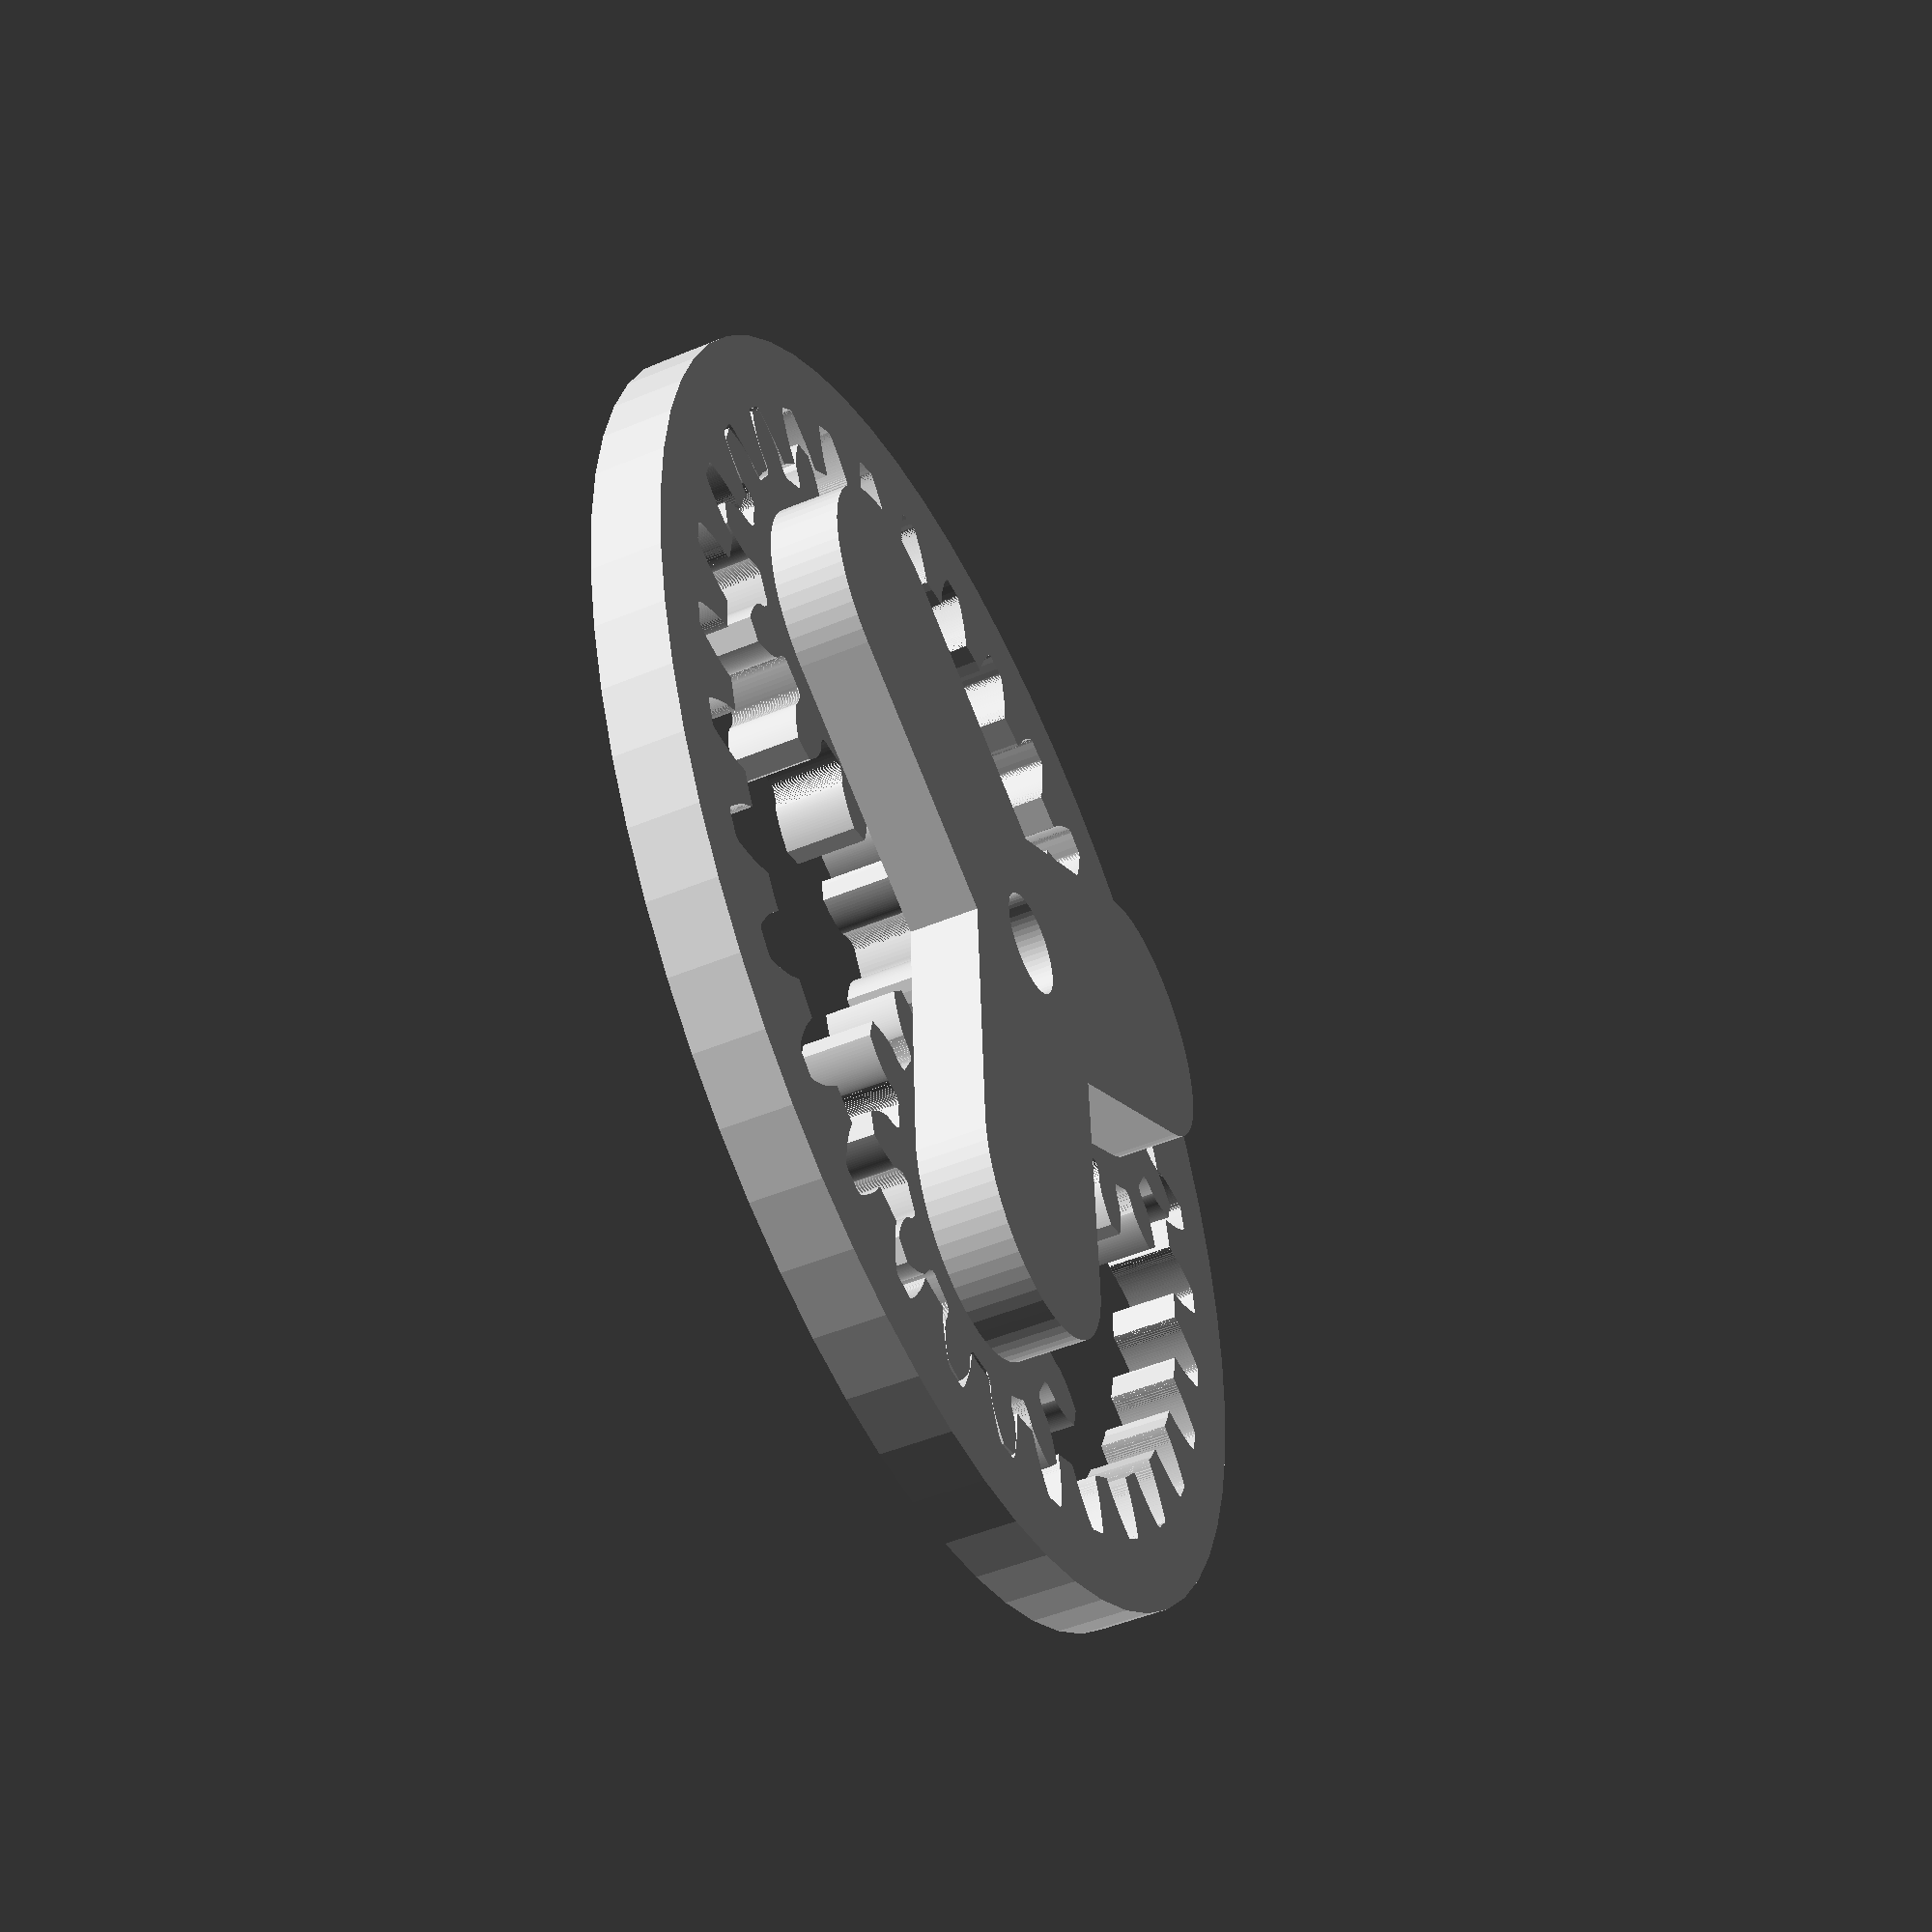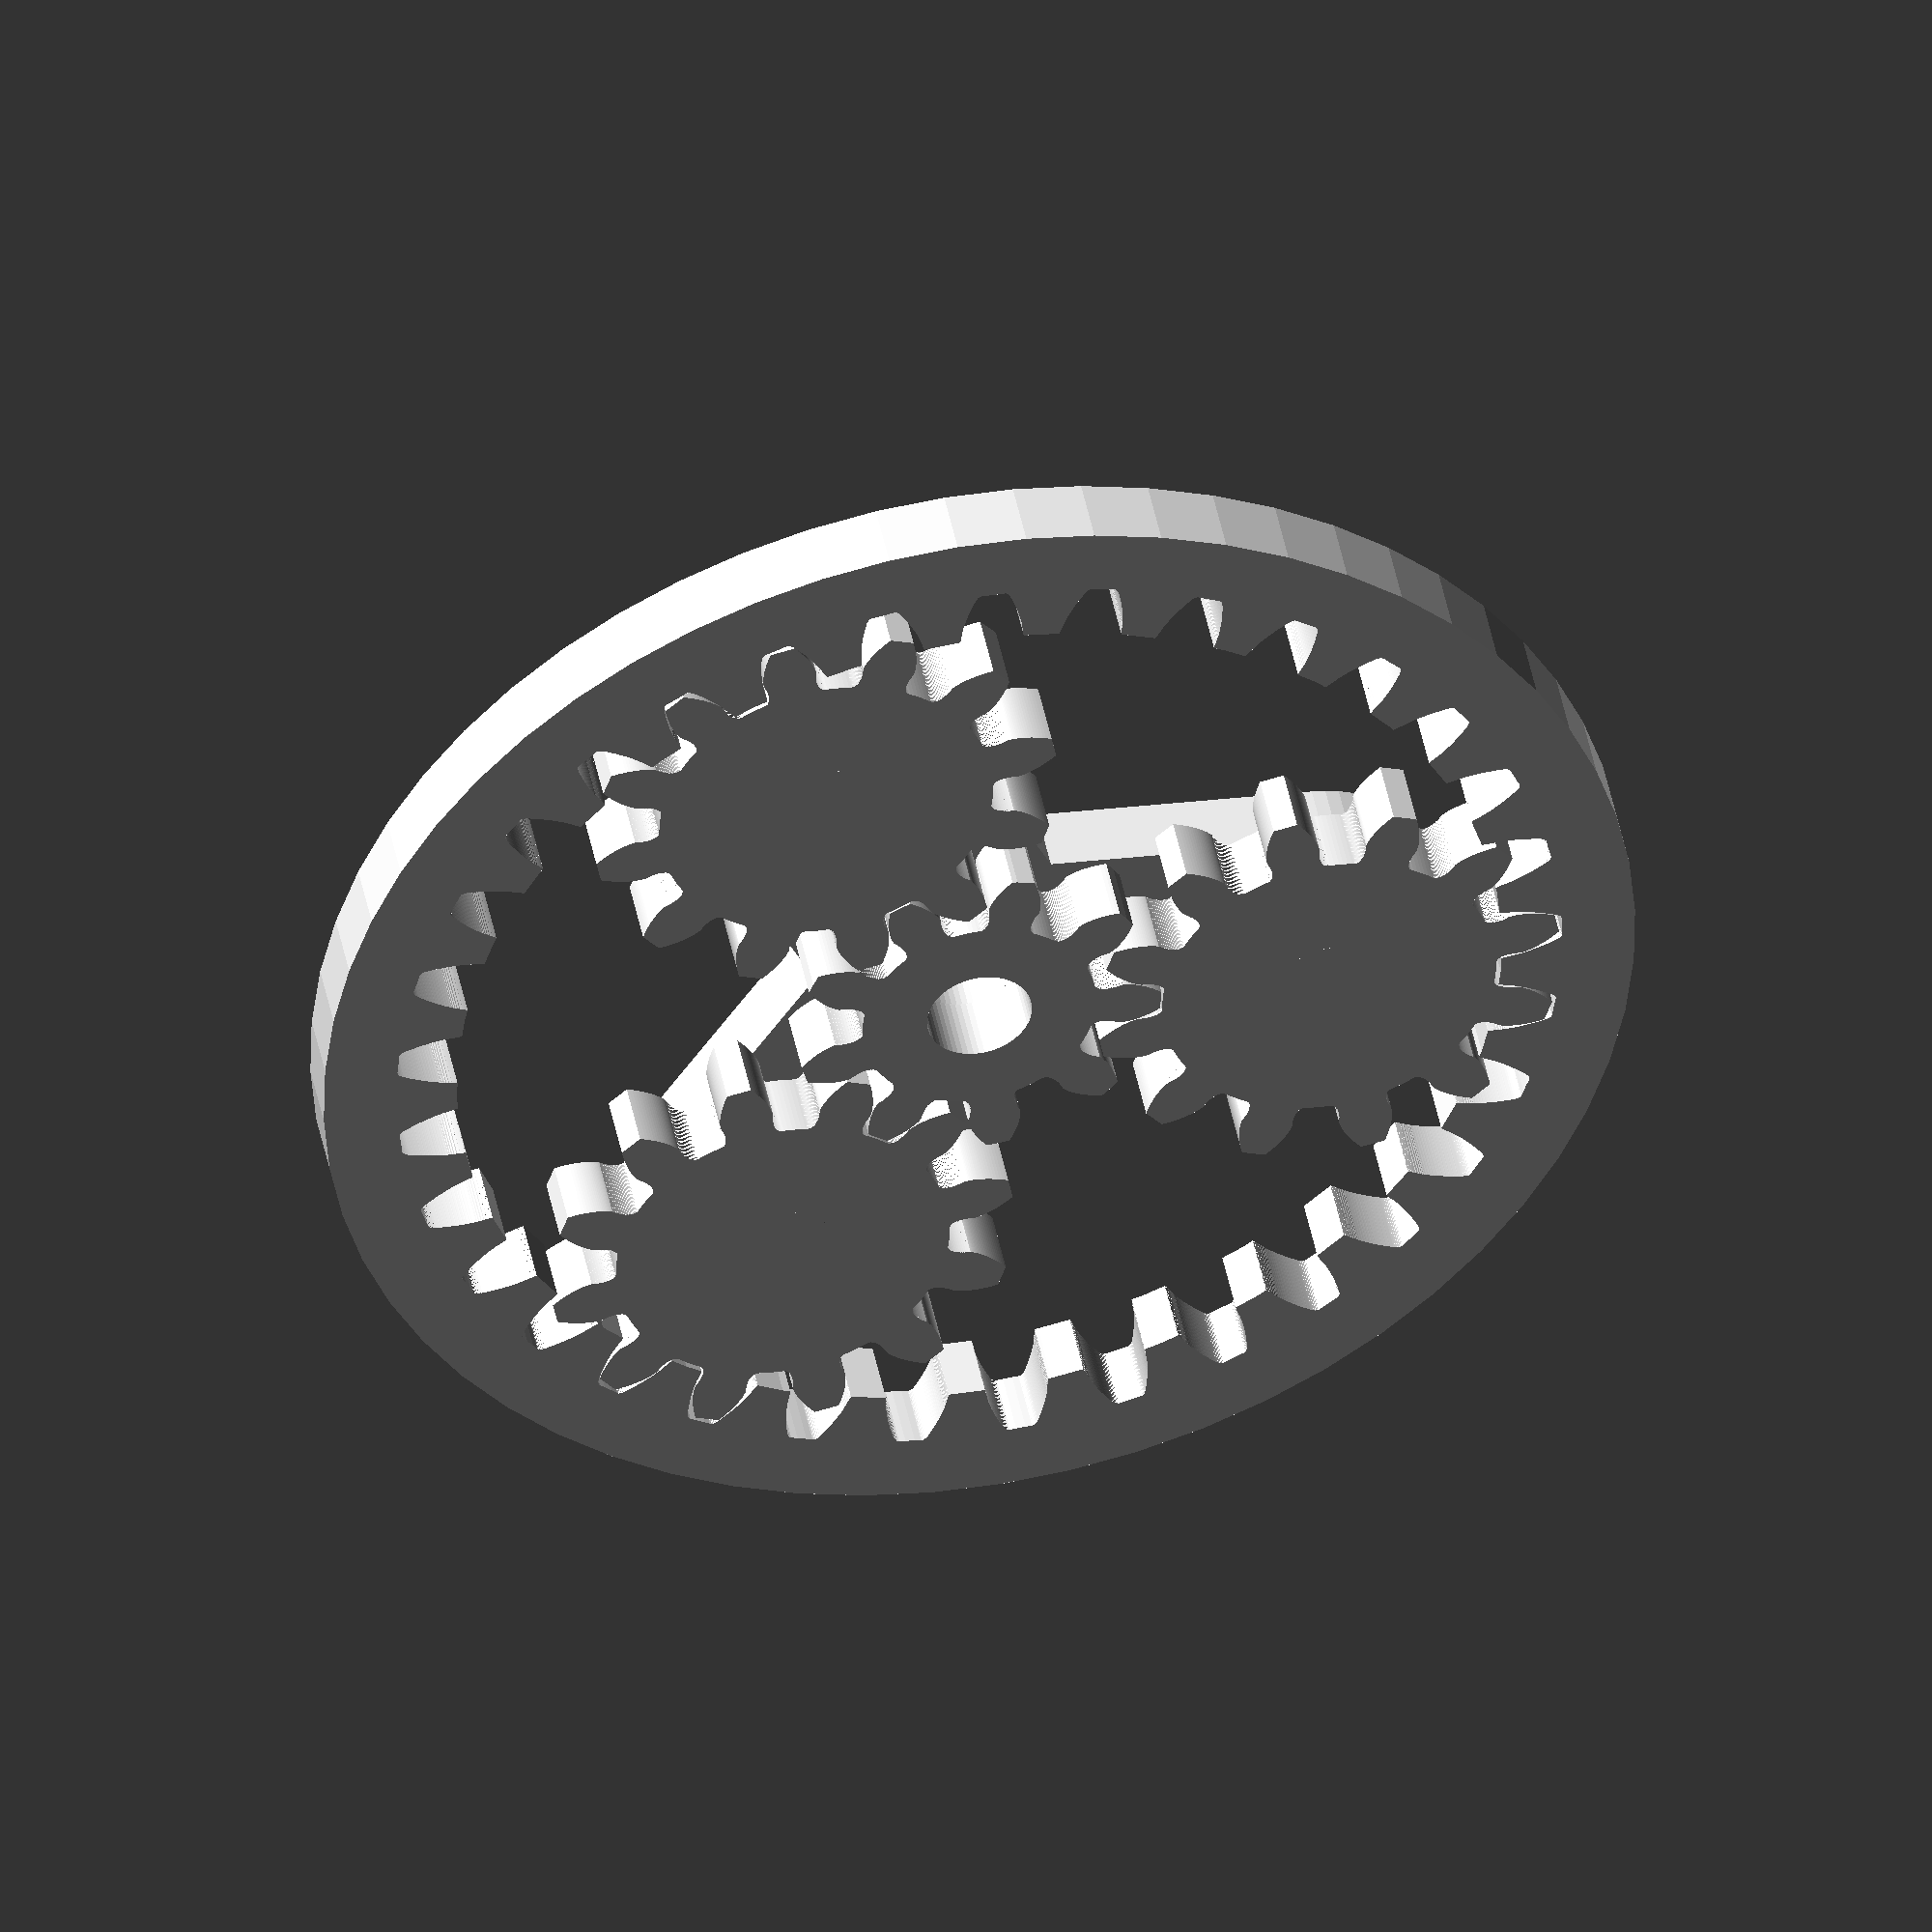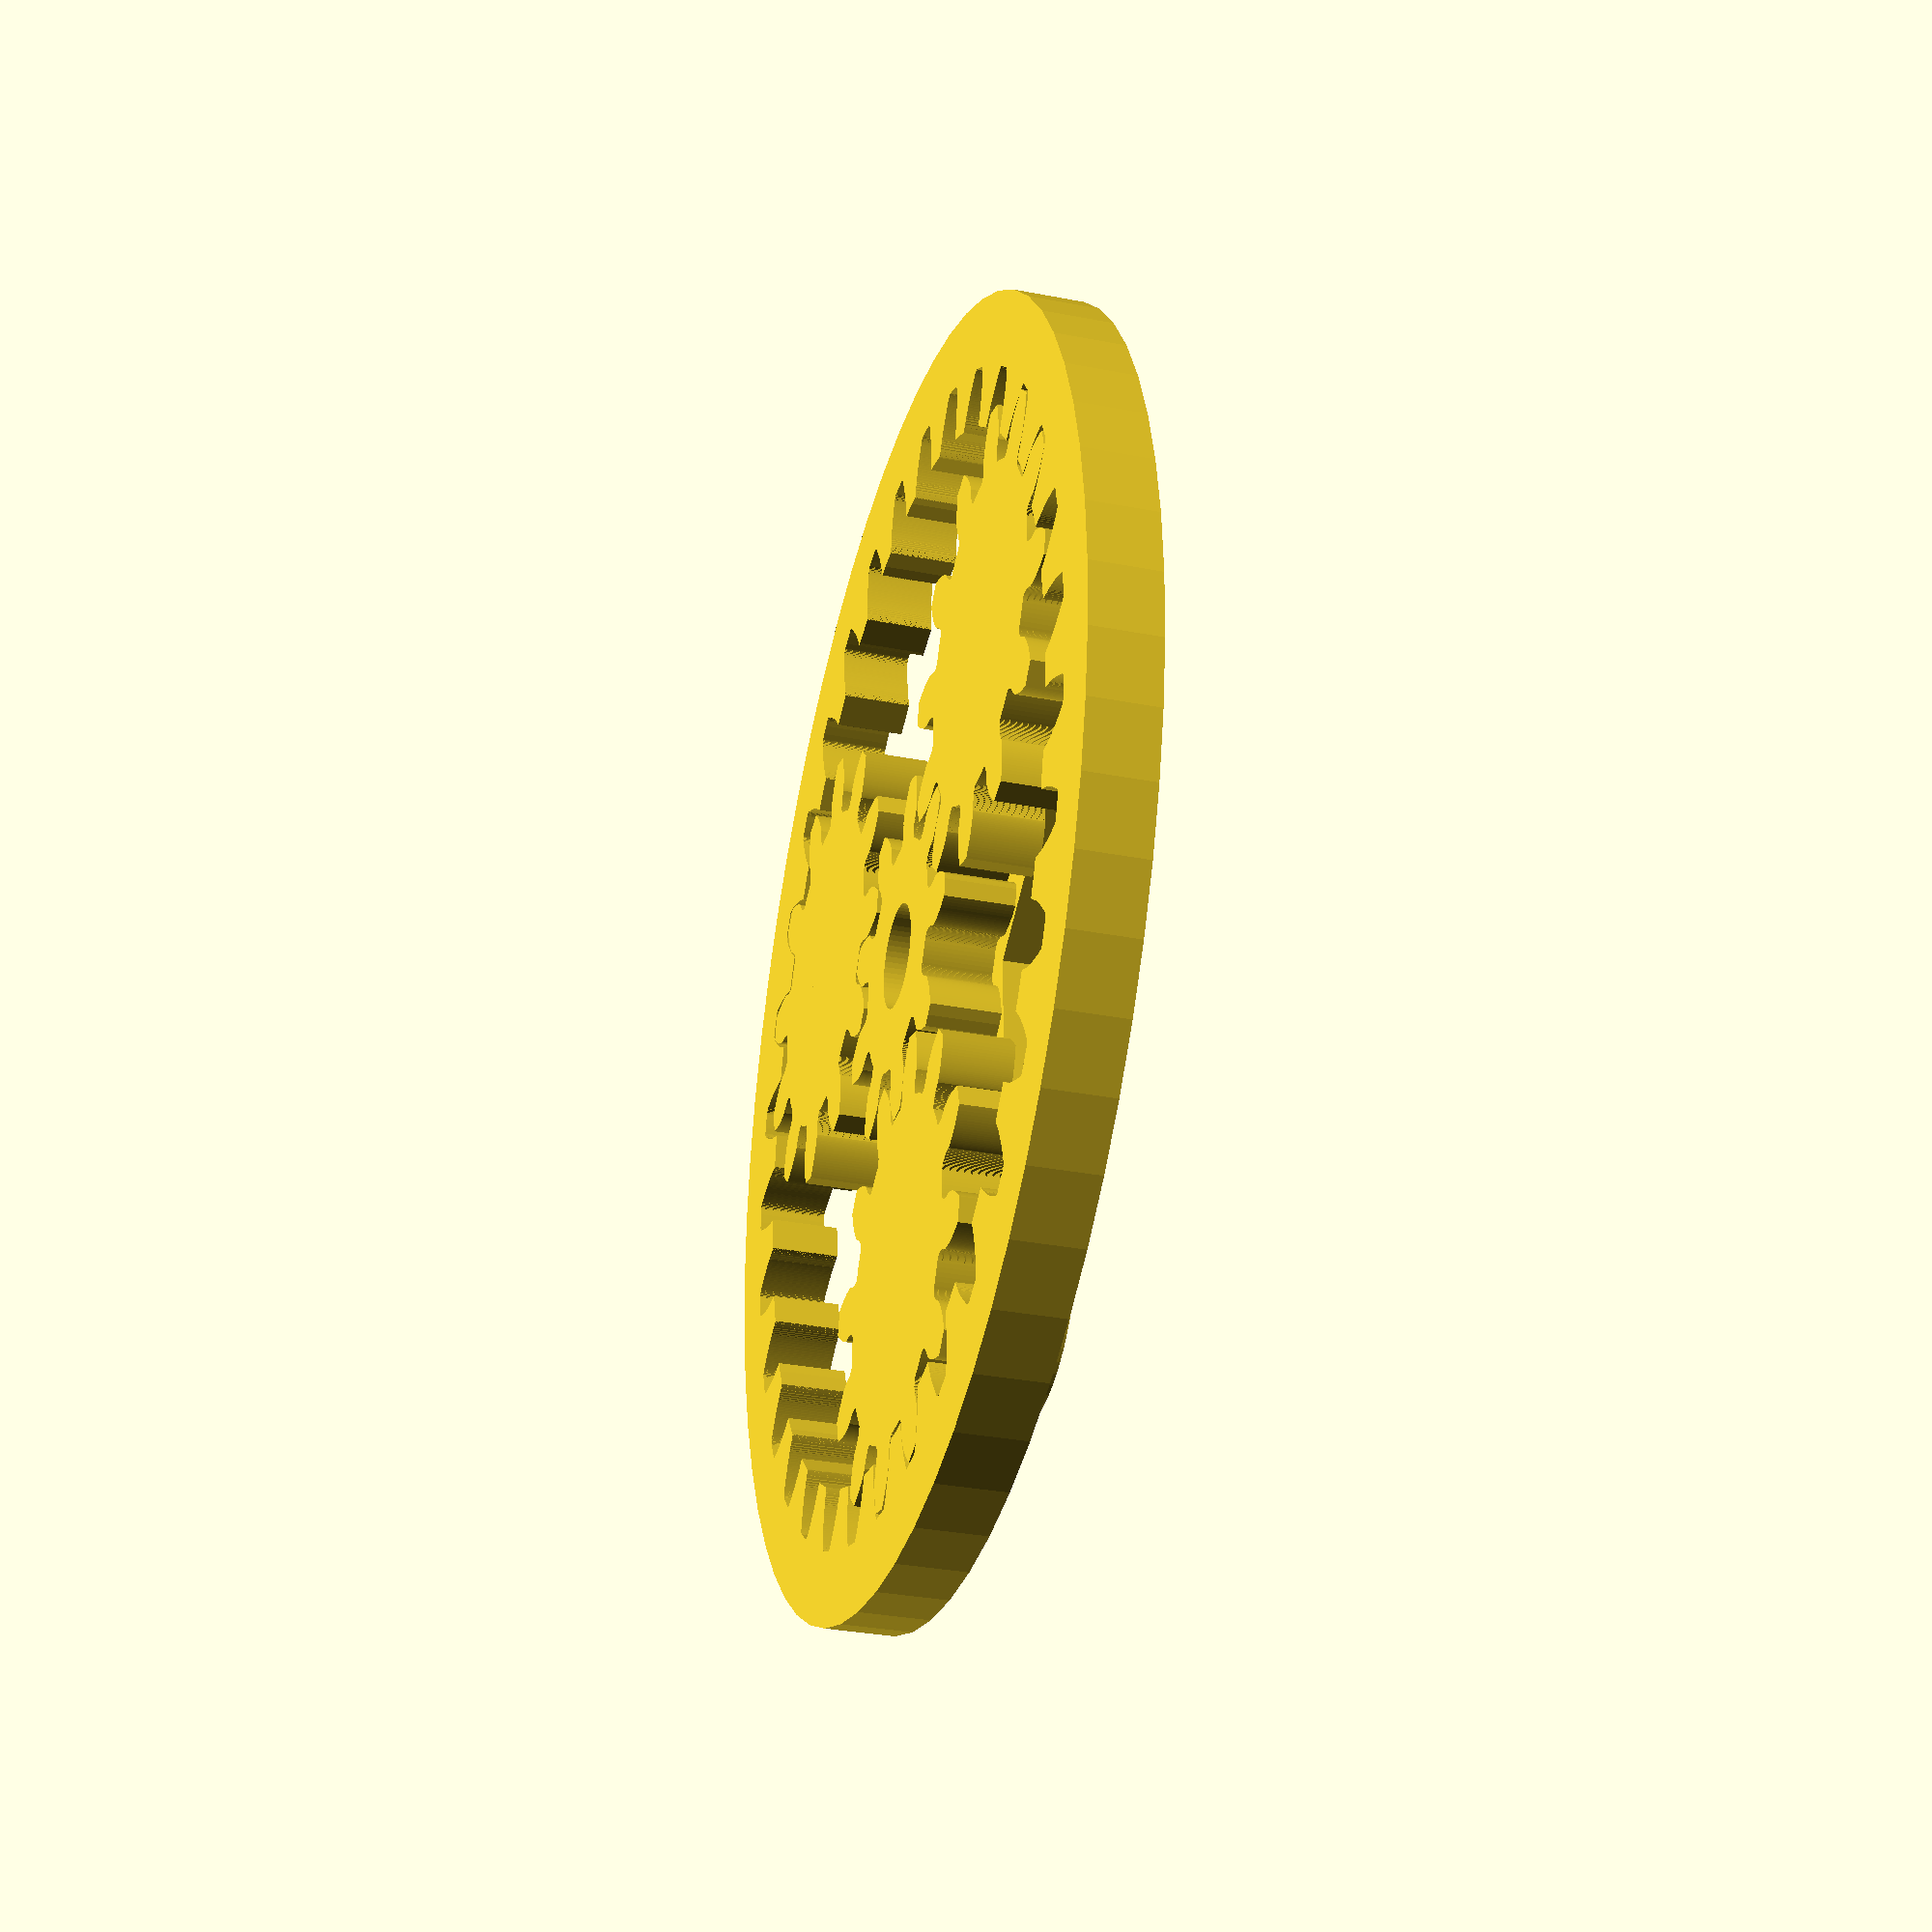
<openscad>
$fn = 60;

// backlash is extra absolute distance to leave between meshing teeth
function gearParams(tooth_count, tooth_width, pressure_angle, backlash) = [tooth_count, tooth_width, pressure_angle, backlash];
function gearToothCount(params) = params[0];
function gearToothWidth(params) = params[1];
function gearPressureAngle(params) = params[2];
function gearBacklash(params) = params[3];
function gearRadius(tooth_width, tooth_count) = tooth_width * 2 * tooth_count / PI / 2;
function gearRadiusP(params) = gearToothWidth(params) * 2 * gearToothCount(params) / PI / 2;
function modBacklash(params, backlash) = [params[0], params[1], params[2], backlash];

module gear(params) {
    tooth_width = gearToothWidth(params);
    tooth_count = gearToothCount(params);
    pressure_angle = gearPressureAngle(params);
    backlash = gearBacklash(params);

    addendum_clearance = 0.05; // fraction of addendum
    addendum = tooth_width*2/PI; // how far above+below pitch line teeth go

    addendum_big = (1 + addendum_clearance) * addendum;
    addendum_small = (1 - addendum_clearance) * addendum;
    circum = tooth_width * 2 * tooth_count;
    diameter = circum / PI;
    radius = diameter / 2;

    // calculate tooth points
    tooth_width_plus = tooth_width + backlash;
    x1 = -tooth_width_plus / 2 - addendum_big*sin(pressure_angle);
    y1 = radius + addendum_big*cos(pressure_angle);
    x2 = -1 * x1;
    y2 = y1;
    x3 = x2 - 2*addendum_big*sin(pressure_angle);
    y3 = y2 - 2 * addendum_big*cos(pressure_angle);
    x4 = -1 * x3;
    y4 = y3;

    pt1 = [x1, y1];
    pt2 = [x2, y2];
    pt3 = [x3, y3];
    pt4 = [x4, y4];
    pts = [pt1, pt2, pt3, pt4];

    ndivs = 20;
    difference() {
        circle(d=diameter + 2*addendum_small);
        // subtract out the hole each meshing tooth takes out of our gear as it passes by
        for (i = [0:tooth_count-1]) {
            rotate(a=[0, 0, i*360/tooth_count]) {
                // simulate each tooth by translating it along the x axis
                for (j = [-(ndivs-1):ndivs-1]) {
                    dx = j / (2*ndivs) * 4 * tooth_width;
                    dtheta = dx / circum * 360;
                    // and rotating it as much as our gear would have to rotate
                    rotate(a=[0, 0, dtheta]) {
                        translate([dx,0,0]){
                            polygon(pts);
                        }
                    }
                }
            }
        }
    }
}

module ring(tooth_count, inner_gear_params, thickness) {
    tooth_width = gearToothWidth(inner_gear_params);
    inner_tooth_count = gearToothCount(inner_gear_params);
    pressure_angle = gearPressureAngle(inner_gear_params);
    backlash = gearBacklash(inner_gear_params);
    modded_params = modBacklash(inner_gear_params, -backlash);

    inner_circum = tooth_width * 2 * inner_tooth_count;
    inner_diameter = inner_circum / PI;
    inner_radius = inner_diameter / 2;
    outer_circum = tooth_width * 2 * tooth_count;
    outer_diameter = outer_circum / PI;
    outer_radius = outer_diameter / 2;
    
    addendum_clearance = 0.15; // fraction of addendum
    addendum = tooth_width*2/PI; // how far above+below pitch line teeth go
    addendum_small = (1 - addendum_clearance) * addendum;
    
    ring_width = 2 * tooth_width;
    inner_axle_radius = outer_radius - inner_radius;
    ndivs = 10;
    linear_extrude(height=thickness) {
        difference() {
            difference() {circle(r=outer_radius + ring_width);circle(r=outer_radius - addendum_small);}
            for (i = [0:tooth_count-1]) {
                rotate([0,0,i/tooth_count*360]) {
                    for (j = [-ndivs+1:ndivs-1]){
                        frac = j / ndivs;
                        dtheta_outer = frac * 360 / tooth_count;
                        dtheta_inner = -frac / inner_tooth_count * 360;
                        rotate([0,0,dtheta_outer]) translate([0,inner_axle_radius,0]) rotate([0,0,dtheta_inner]) gear(modded_params);
                    }
                }
            }
        }
    }
}

module hole(d) {
    difference() {children(0); circle(d=d);}
}

module gear3D(params, thickness, shaft_d=0) {
    linear_extrude(height=thickness) hole(d=shaft_d) gear(params);
}

module planet_carrier(n_arms, arm_width, arm_length, hole_dia, thickness) {
    union() {
        linear_extrude(height=thickness) {
            for (i = [0:n_arms - 1]) {
                angle = 360 / n_planets * i;
                rotate([0,0,angle]) {
                    difference() {
                        union() {
                            circle(d=arm_width);
                            translate([0,arm_length,0]) circle(d=arm_width);
                            translate([0,arm_length/2,0]) square([arm_width,arm_length],true);
                        }
                        circle(d=hole_dia);
                    }
                }
            }
        }

        for (i = [0:n_arms - 1]) {
            angle = 360 / n_arms * i;
            rotate([0,0,angle]) translate([0,arm_length,0]) cylinder(h=2*thickness, d=hole_dia);
        }
    }
}

module assemble(planet_params, sun_params, ring_teeth, thickness, carrier_lift=0) {
    planet_arm_radius = gearRadius(gearToothWidth(planet_params), ring_teeth) - gearRadiusP(planet_params);;
    assert($children >= 3, "not enough child pieces passed in to assemble module");
    n_planets = $children - 3;
    for (i = [0:n_planets - 1]) {
        dtheta = 360 / n_planets * i;
        rotate([0,0,dtheta]) translate([0,planet_arm_radius,0]) children(i);
    }
    sun_index = n_planets + 0;
    sun_rot = (1 - gearToothCount(planet_params) % 2) * 360 / 2 / gearToothCount(sun_params);
    rotate(sun_rot) children(sun_index);
    ring_index = n_planets + 1;
    children(ring_index);
    carrier_index = n_planets + 2;
    translate([0,0,carrier_lift + 2*thickness]) rotate([0,180,0]) children(carrier_index);
};

module mill_layout(planet_params, sun_params, ring_teeth, thickness, carrier_lift=0) {
    assert($children >= 3, "not enough child pieces passed in to assemble module");
    n_planets = $children - 3;
};

// user custom parameters
tooth_width = 3/16;
backlash = .003;
pressure_angle = 18;
n_planets = 3;
sun_teeth = 9; // must be multiple of n_planets;
ring_teeth = 33; // must be multiple of n_planets and "ring_teeth-sun_teeth" must be even.
sun_hole = .375;
planet_hole = .375;
thickness = 0.25;
carrier_arm_width = 2.5*planet_hole;

assert((ring_teeth - sun_teeth) % 2 == 0, "difference between sun and ring tooth count must be even");
assert(sun_teeth % n_planets == 0, "sun_teeth count must be a multiple of n_planets");
assert(ring_teeth % n_planets == 0, "ring_teeth count must be a multiple of n_planets");

// calc various relevant parameters
planet_teeth = (ring_teeth - sun_teeth) / 2;
sun_params = gearParams(sun_teeth, tooth_width, pressure_angle, backlash);
planet_params = gearParams(planet_teeth, tooth_width, pressure_angle, backlash);
planet_radius = gearRadius(tooth_width, planet_teeth);
ring_radius = gearRadius(tooth_width, ring_teeth);
planet_arm_radius = ring_radius - planet_radius;
echo("ring_diameter=", 2*ring_radius);

assemble(planet_params, sun_params, ring_teeth, thickness, carrier_lift=0) {
    gear3D(planet_params, thickness, shaft_d=planet_hole);
    gear3D(planet_params, thickness, shaft_d=planet_hole);
    gear3D(planet_params, thickness, shaft_d=planet_hole);
    gear3D(sun_params, thickness, shaft_d=sun_hole);
    ring(ring_teeth,planet_params, thickness);
    planet_carrier(n_planets, carrier_arm_width, planet_arm_radius, planet_hole, thickness);
}

</openscad>
<views>
elev=229.2 azim=356.6 roll=245.3 proj=p view=wireframe
elev=134.9 azim=205.9 roll=10.9 proj=o view=solid
elev=31.9 azim=61.0 roll=254.7 proj=p view=wireframe
</views>
